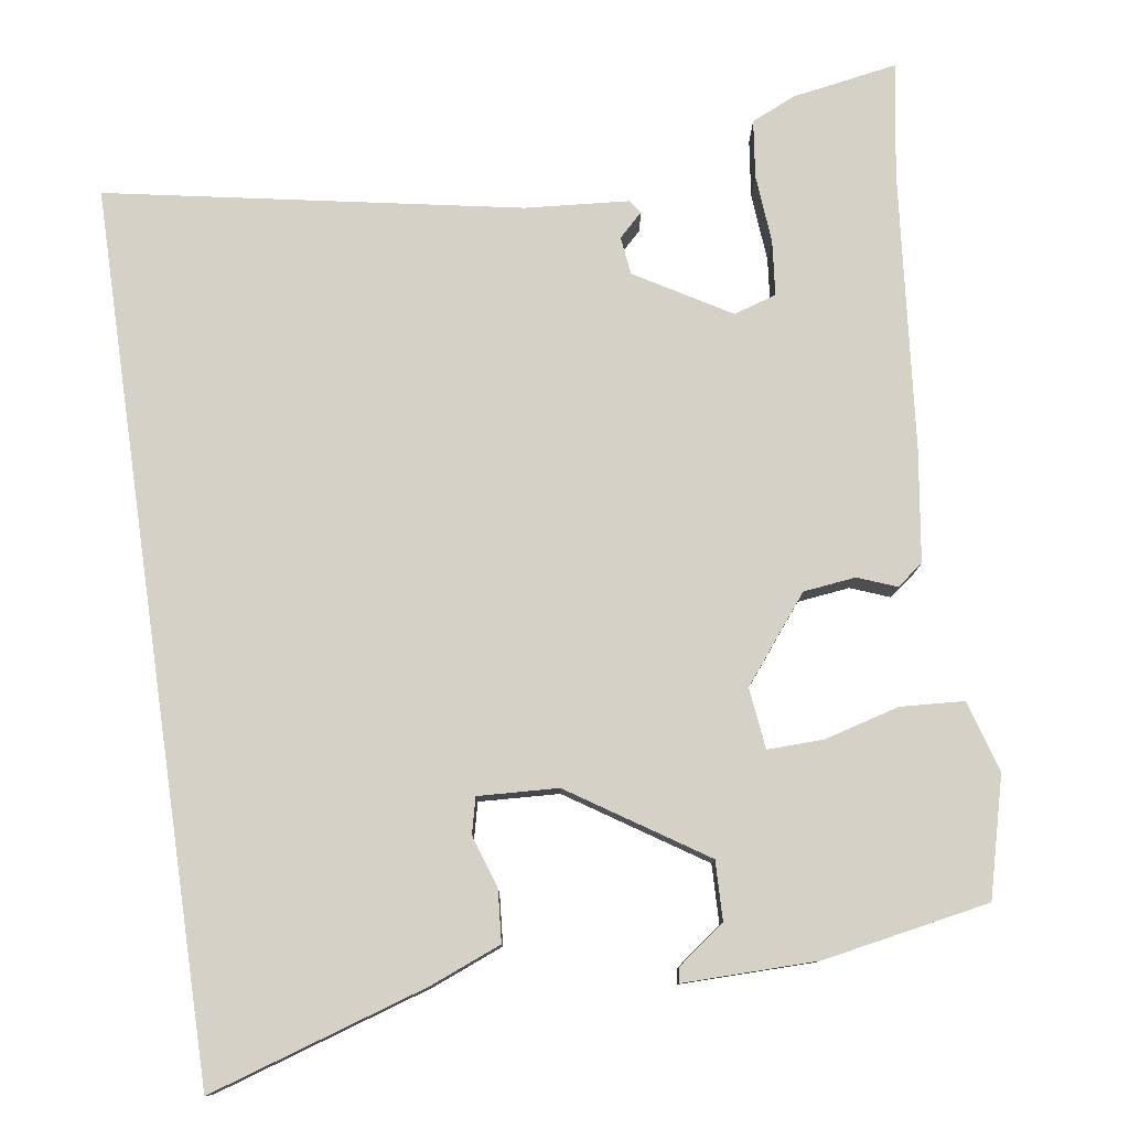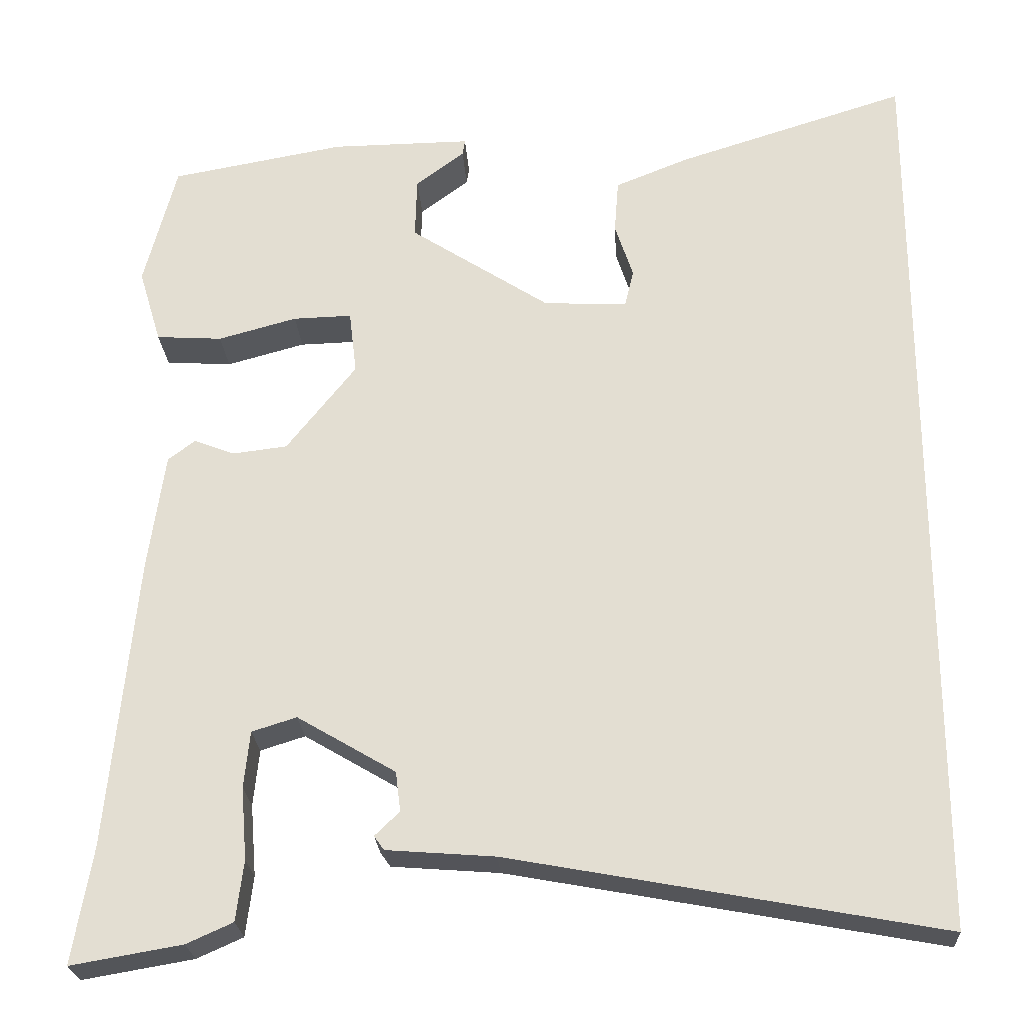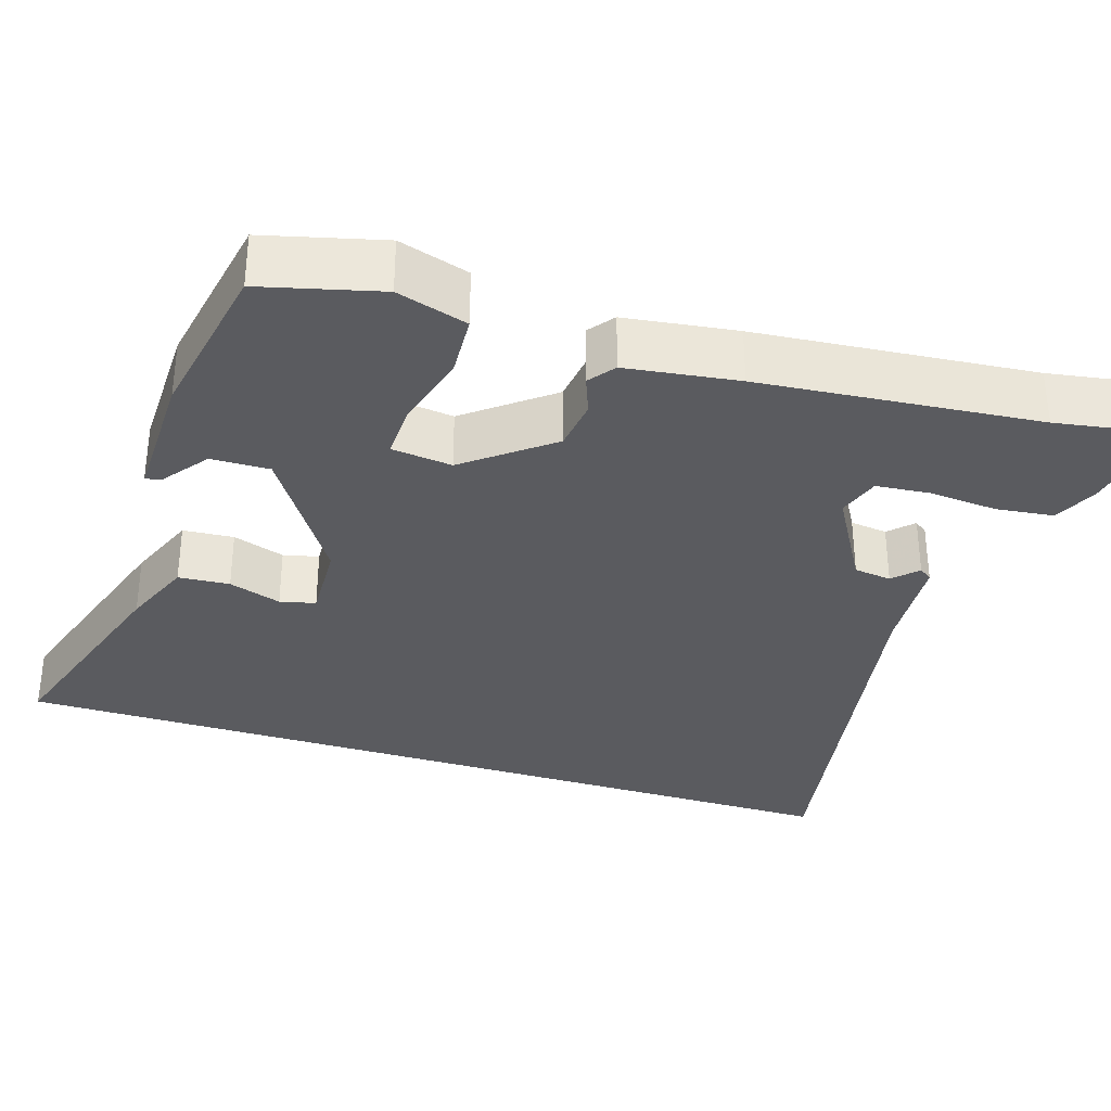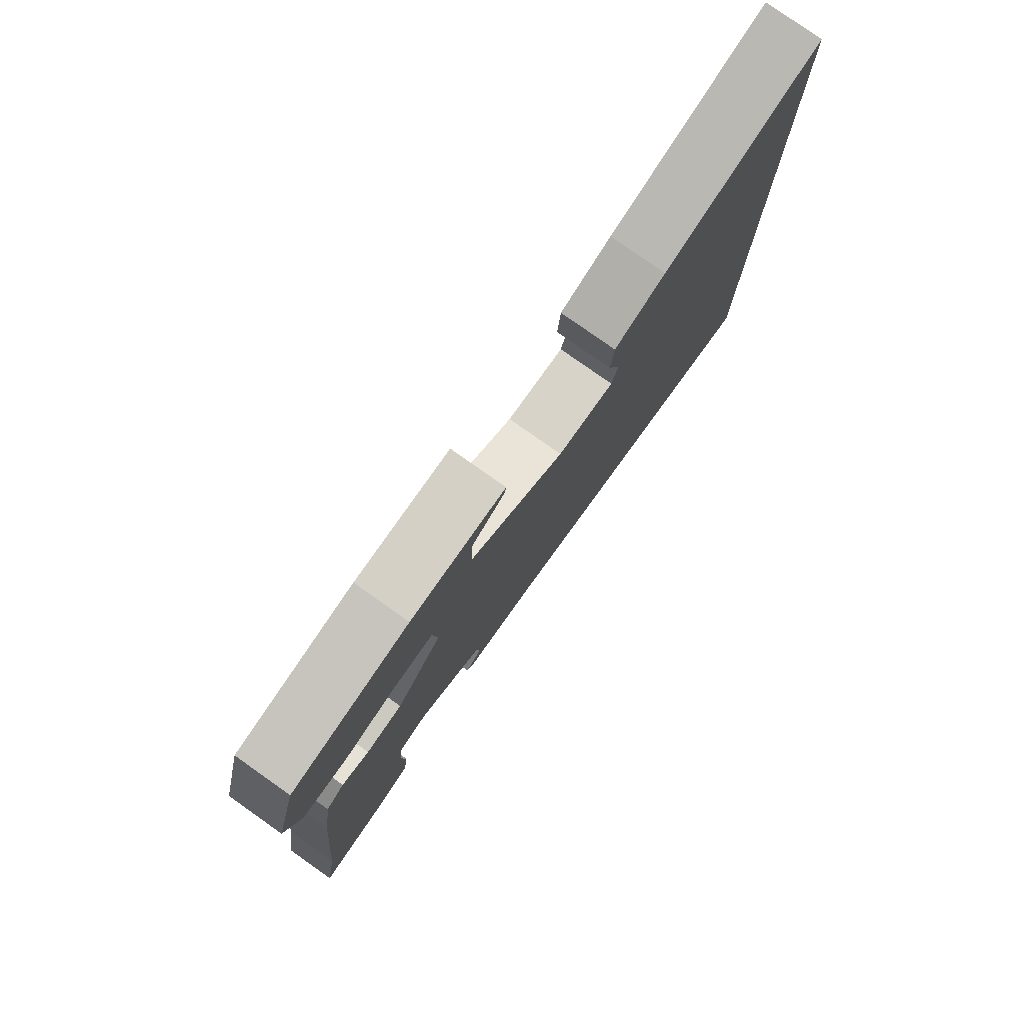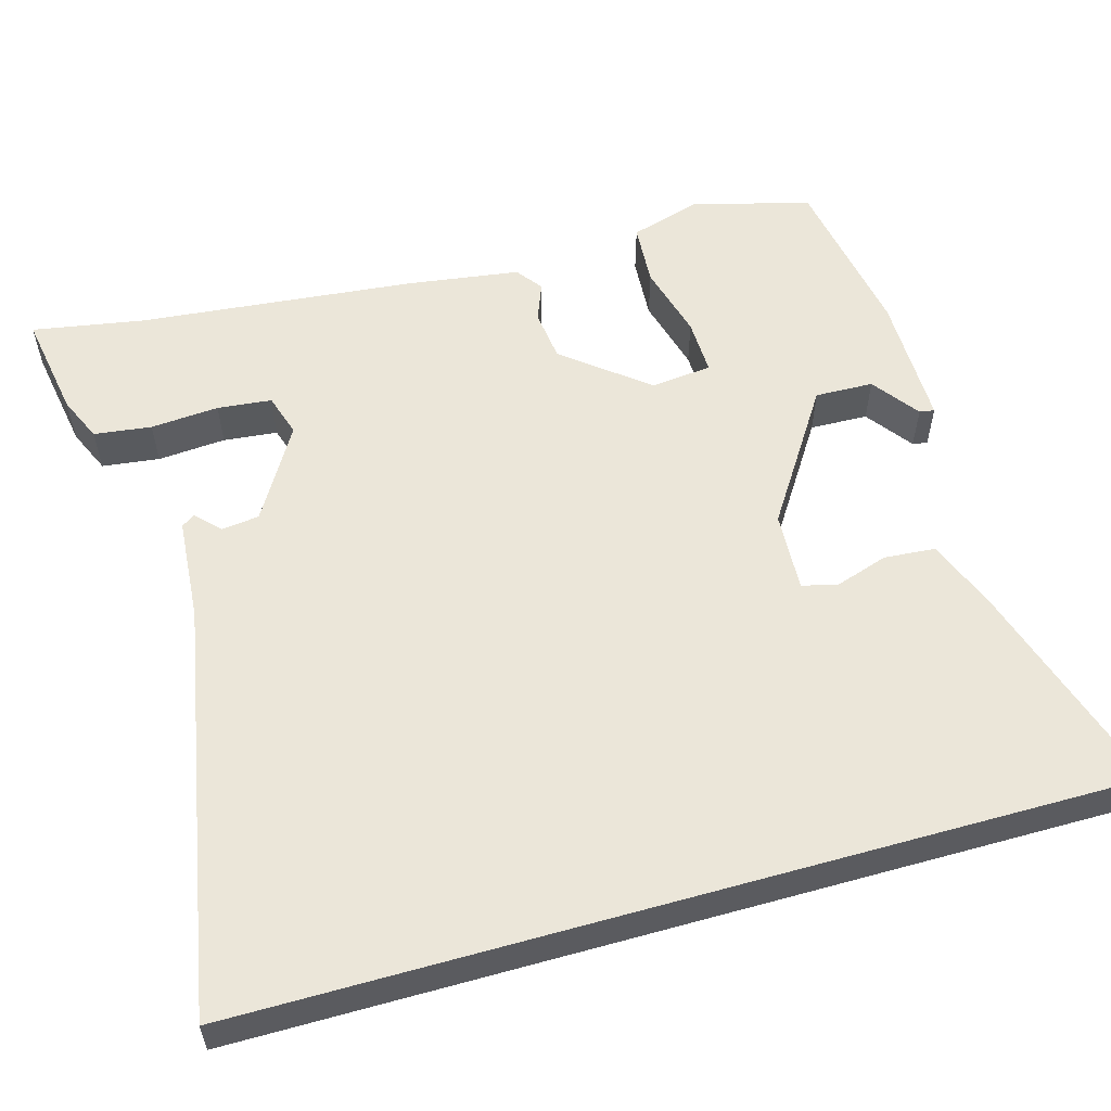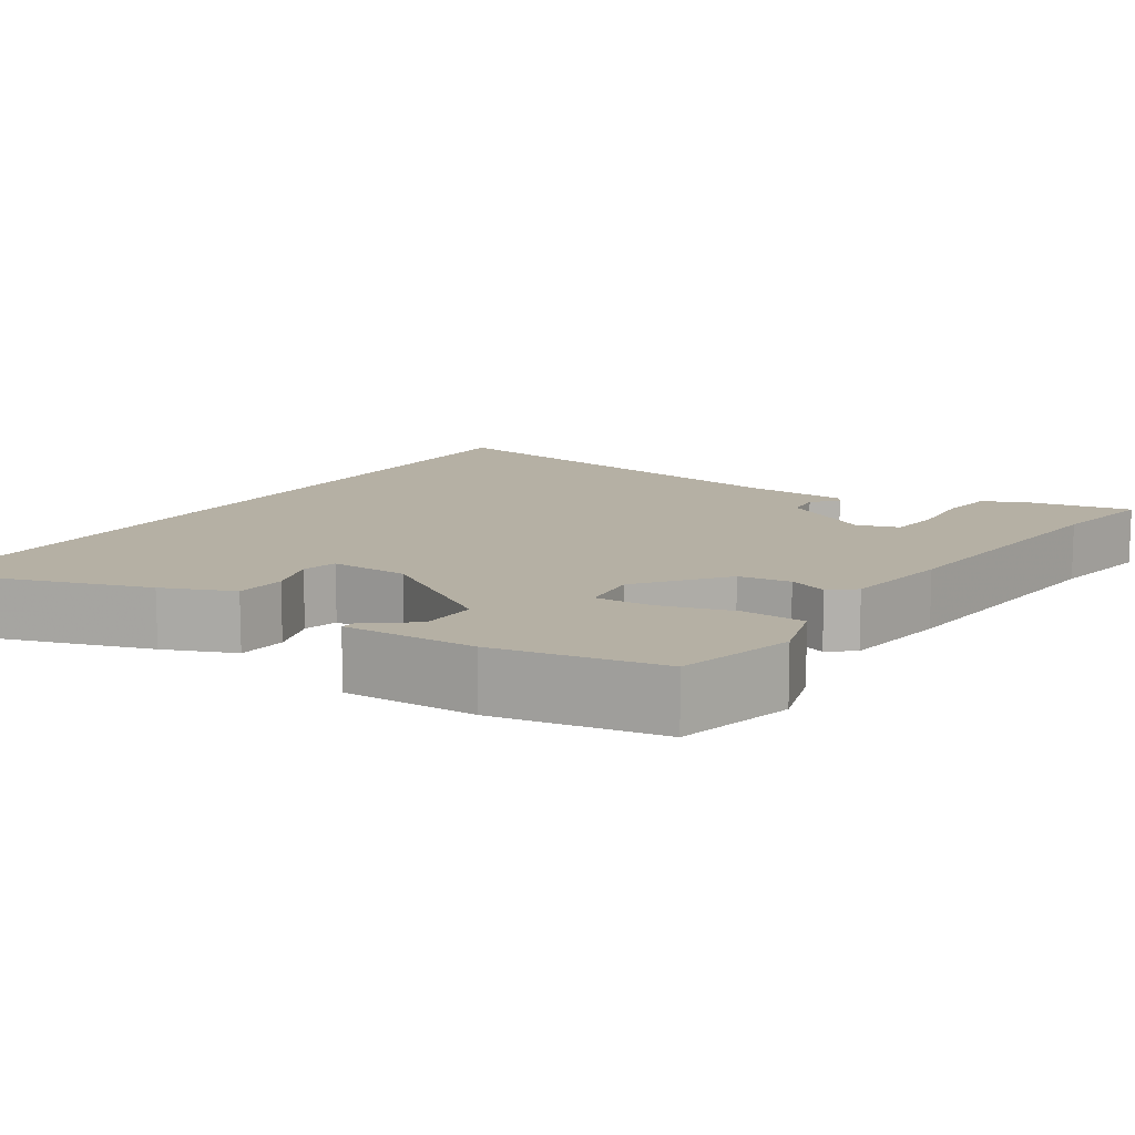
<metadata>
{"format":"obj","ext":"obj","renderer":"f3d","projection":"perspective","resolution":1024,"background":"white","views":[{"elev":78.9,"azim":-8.3,"up":"+Y"},{"elev":-24.2,"azim":-176.6,"up":"+Z"},{"elev":-33.1,"azim":72.1,"up":"+Y"},{"elev":79.7,"azim":125.2,"up":"+Z"},{"elev":56.6,"azim":-105.8,"up":"+Y"},{"elev":11.6,"azim":32.8,"up":"+Y"}]}
</metadata>
<code>
v -0.5 0.07 -0.547
v -0.5 0.07 0.568
v -0.224 0.07 0.481
v -0.134 0.07 0.445
v -0.129 0.07 0.38
v -0.151 0.07 0.313
v -0.14 0.07 0.268
v -0.039 0.07 0.273
v 0.13 0.07 0.383
v 0.128 0.07 0.457
v 0.069 0.07 0.501
v 0.066 0.07 0.52
v 0.235 0.07 0.518
v 0.445 0.07 0.48
v 0.484 0.07 0.33
v 0.457 0.07 0.24
v 0.377 0.07 0.235
v 0.282 0.07 0.261
v 0.211 0.07 0.263
v 0.202 0.07 0.186
v 0.286 0.07 0.08
v 0.352 0.07 0.072
v 0.401 0.07 0.091
v 0.434 0.07 0.066
v 0.454 0.07 -0.076
v 0.488 0.07 -0.43
v 0.512 0.07 -0.571
v 0.378 0.07 -0.548
v 0.322 0.07 -0.523
v 0.313 0.07 -0.45
v 0.32 0.07 -0.363
v 0.313 0.07 -0.294
v 0.259 0.07 -0.277
v 0.14 0.07 -0.347
v 0.134 0.07 -0.395
v 0.164 0.07 -0.424
v 0.152 0.07 -0.441
v 0.021 0.07 -0.451
v -0.5 0 -0.547
v -0.5 0 0.568
v -0.224 0 0.481
v -0.134 0 0.445
v -0.129 0 0.38
v -0.151 0 0.313
v -0.14 0 0.268
v -0.039 0 0.273
v 0.13 0 0.383
v 0.128 0 0.457
v 0.069 0 0.501
v 0.066 0 0.52
v 0.235 0 0.518
v 0.445 0 0.48
v 0.484 0 0.33
v 0.457 0 0.24
v 0.377 0 0.235
v 0.282 0 0.261
v 0.211 0 0.263
v 0.202 0 0.186
v 0.286 0 0.08
v 0.352 0 0.072
v 0.401 0 0.091
v 0.434 0 0.066
v 0.454 0 -0.076
v 0.488 0 -0.43
v 0.512 0 -0.571
v 0.378 0 -0.548
v 0.322 0 -0.523
v 0.313 0 -0.45
v 0.32 0 -0.363
v 0.313 0 -0.294
v 0.259 0 -0.277
v 0.14 0 -0.347
v 0.134 0 -0.395
v 0.164 0 -0.424
v 0.152 0 -0.441
v 0.021 0 -0.451
f 35 36 37 38
f 38 1 2
f 35 38 2
f 34 35 2
f 33 34 2
f 32 33 2
f 29 30 31
f 28 29 31
f 27 28 31
f 26 27 31
f 26 31 32
f 25 26 32
f 24 25 32
f 23 24 32
f 22 23 32
f 21 22 32
f 20 21 32
f 16 17 18
f 15 16 18
f 14 15 18
f 13 14 18
f 13 18 19
f 10 11 12 13
f 13 19 20
f 10 13 20
f 9 10 20
f 4 5 6
f 3 4 6
f 2 3 6
f 2 6 7
f 32 2 7
f 8 9 20 32
f 7 8 32
f 76 75 74 73
f 40 39 76
f 40 76 73
f 40 73 72
f 40 72 71
f 40 71 70
f 69 68 67
f 69 67 66
f 69 66 65
f 69 65 64
f 70 69 64
f 70 64 63
f 70 63 62
f 70 62 61
f 70 61 60
f 70 60 59
f 70 59 58
f 56 55 54
f 56 54 53
f 56 53 52
f 56 52 51
f 57 56 51
f 51 50 49 48
f 58 57 51
f 58 51 48
f 58 48 47
f 44 43 42
f 44 42 41
f 44 41 40
f 45 44 40
f 45 40 70
f 70 58 47 46
f 70 46 45
f 1 39 40 2
f 2 40 41 3
f 3 41 42 4
f 4 42 43 5
f 5 43 44 6
f 6 44 45 7
f 7 45 46 8
f 8 46 47 9
f 9 47 48 10
f 10 48 49 11
f 11 49 50 12
f 12 50 51 13
f 13 51 52 14
f 14 52 53 15
f 15 53 54 16
f 16 54 55 17
f 17 55 56 18
f 18 56 57 19
f 19 57 58 20
f 20 58 59 21
f 21 59 60 22
f 22 60 61 23
f 23 61 62 24
f 24 62 63 25
f 25 63 64 26
f 26 64 65 27
f 27 65 66 28
f 28 66 67 29
f 29 67 68 30
f 30 68 69 31
f 31 69 70 32
f 32 70 71 33
f 33 71 72 34
f 34 72 73 35
f 35 73 74 36
f 36 74 75 37
f 37 75 76 38
f 38 76 39 1

</code>
